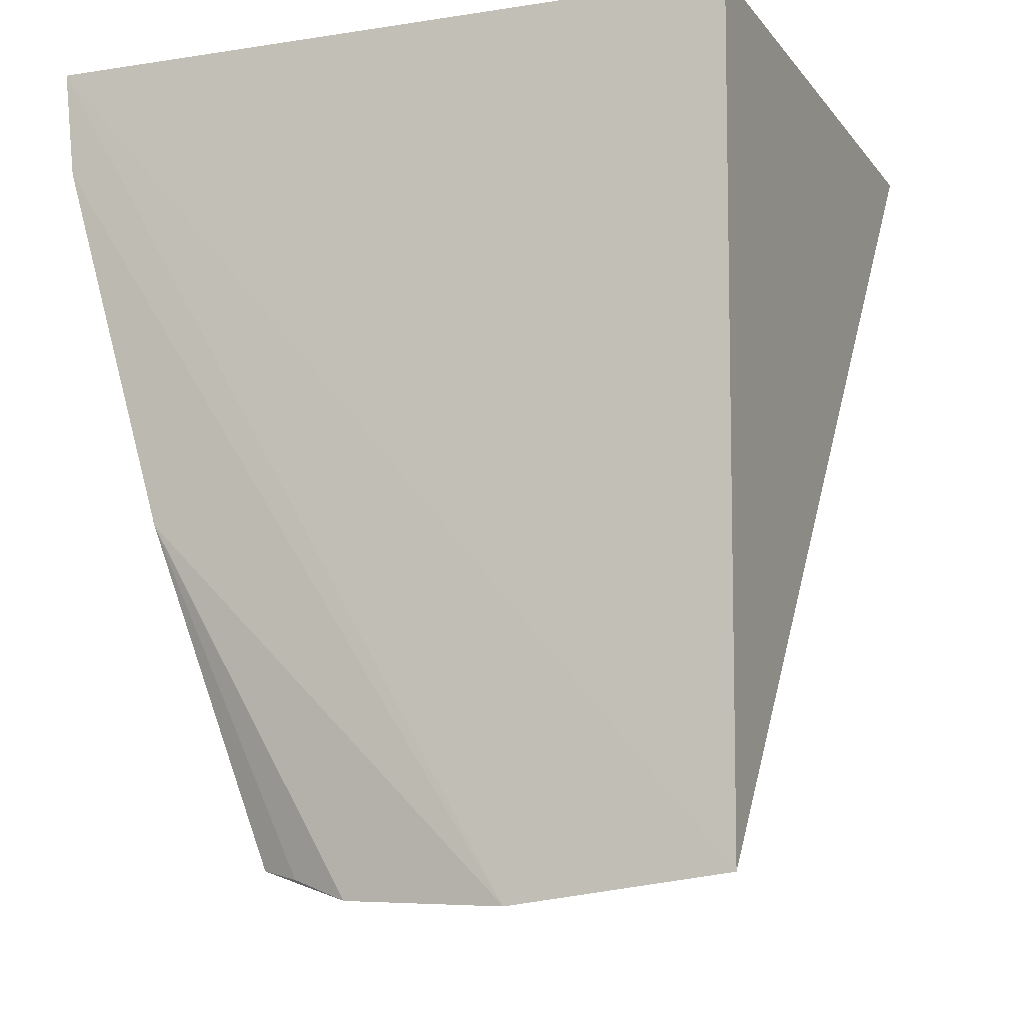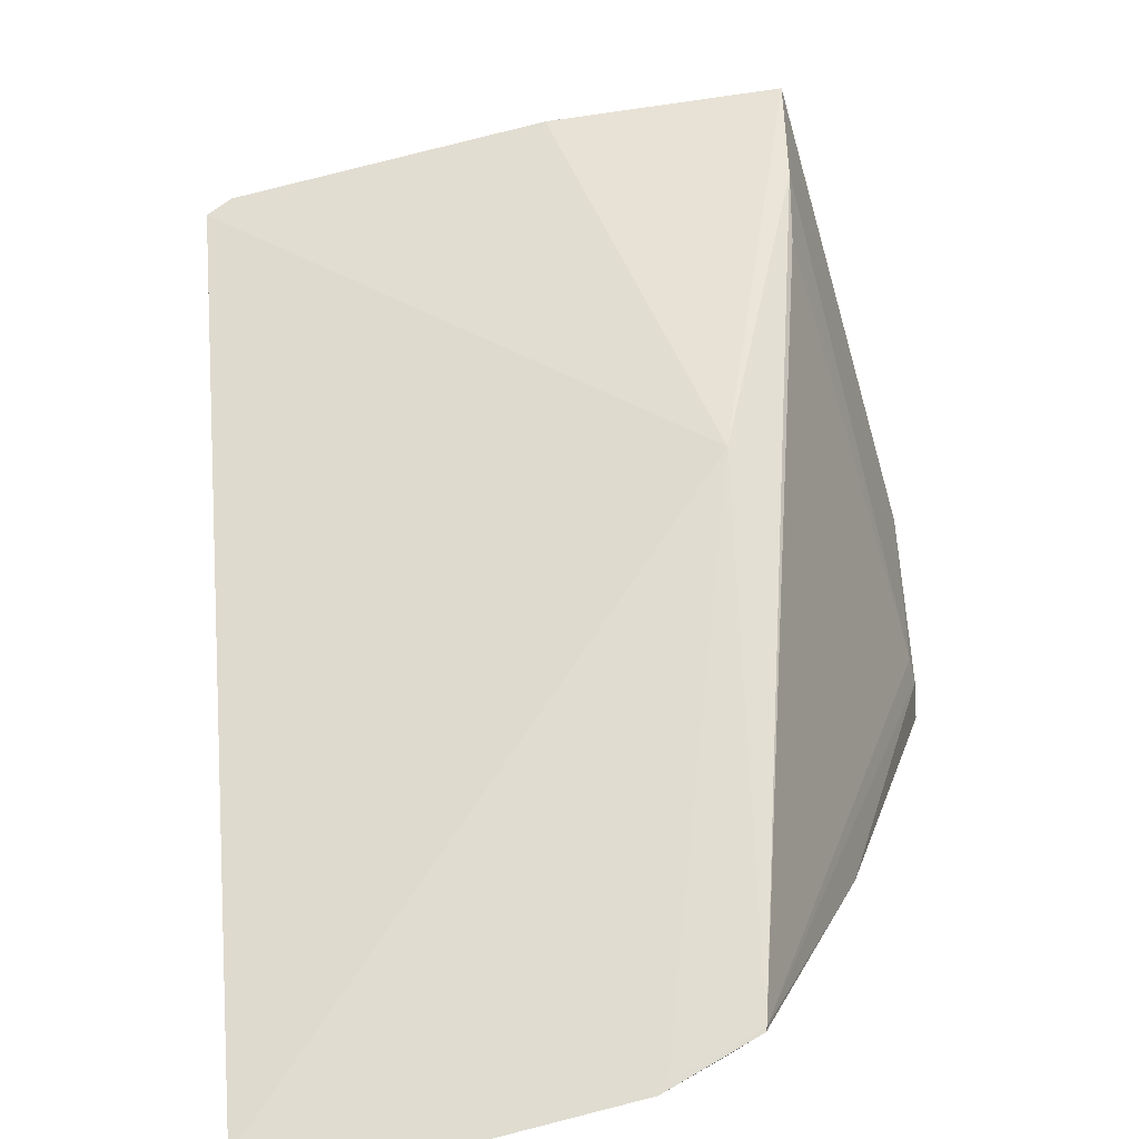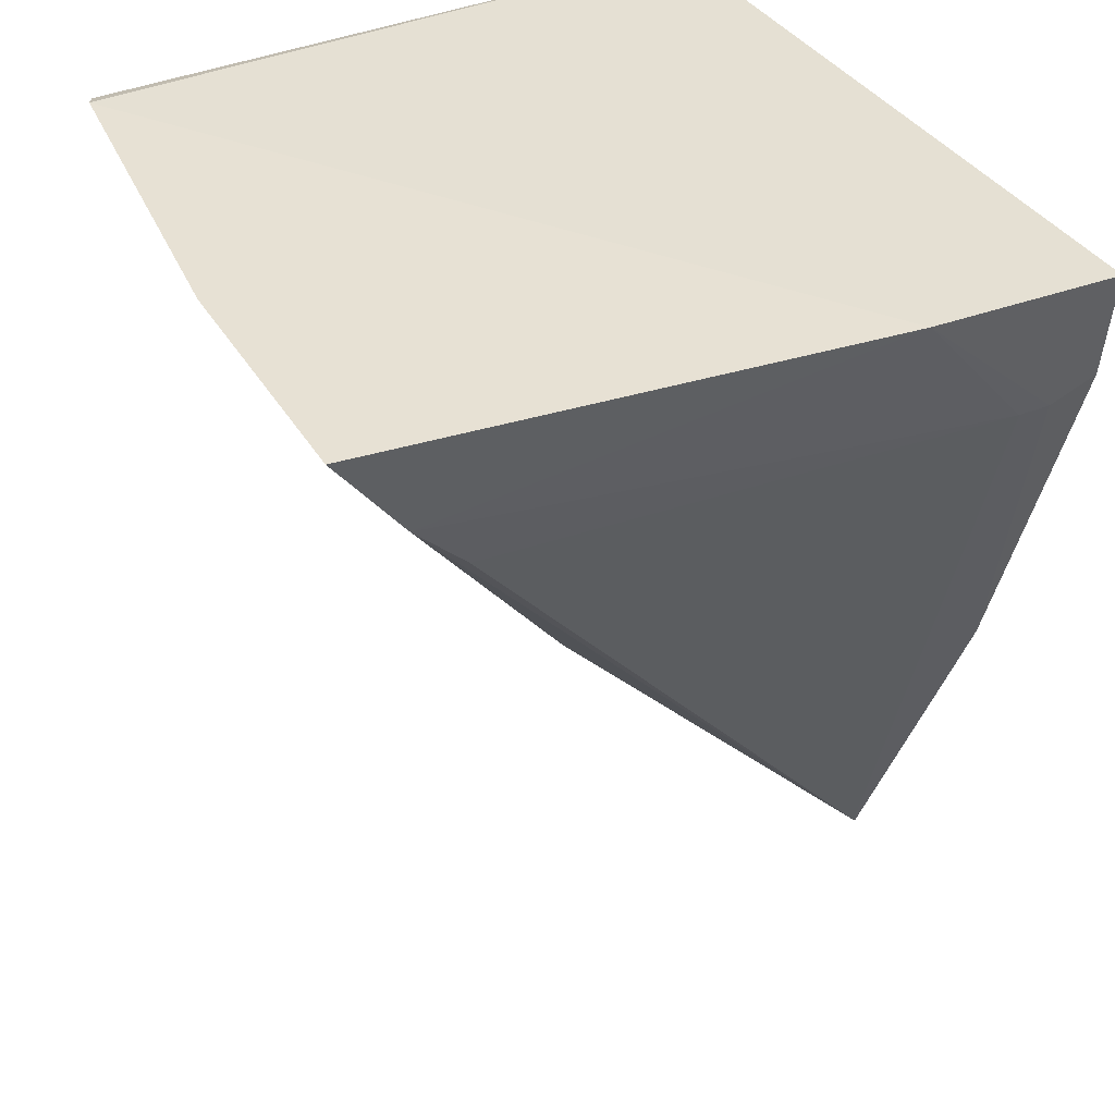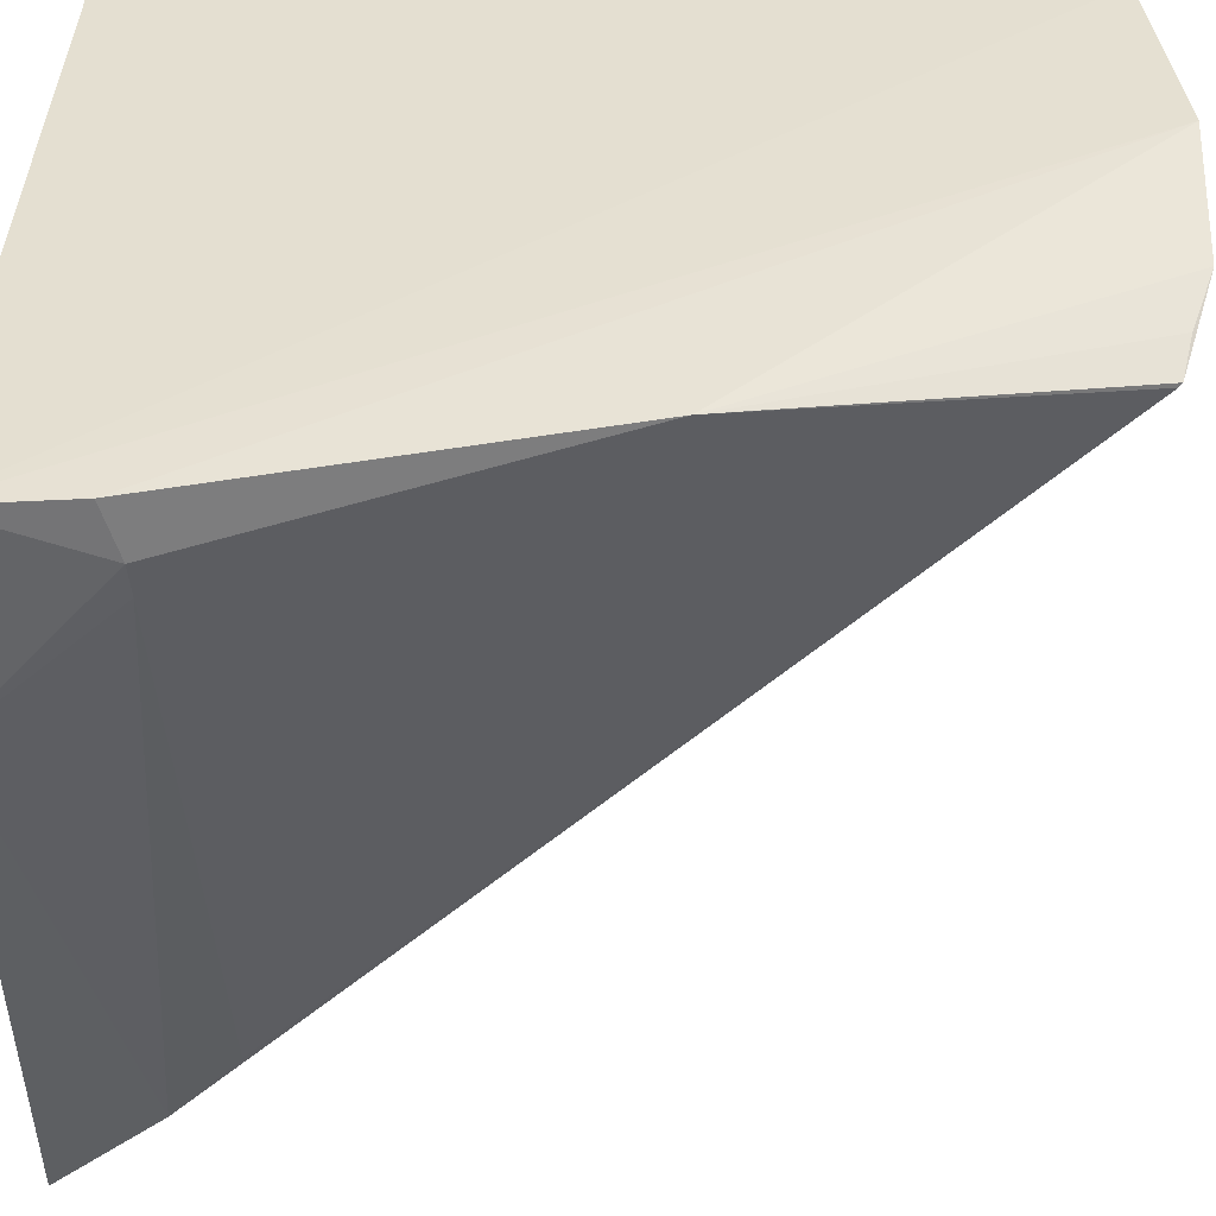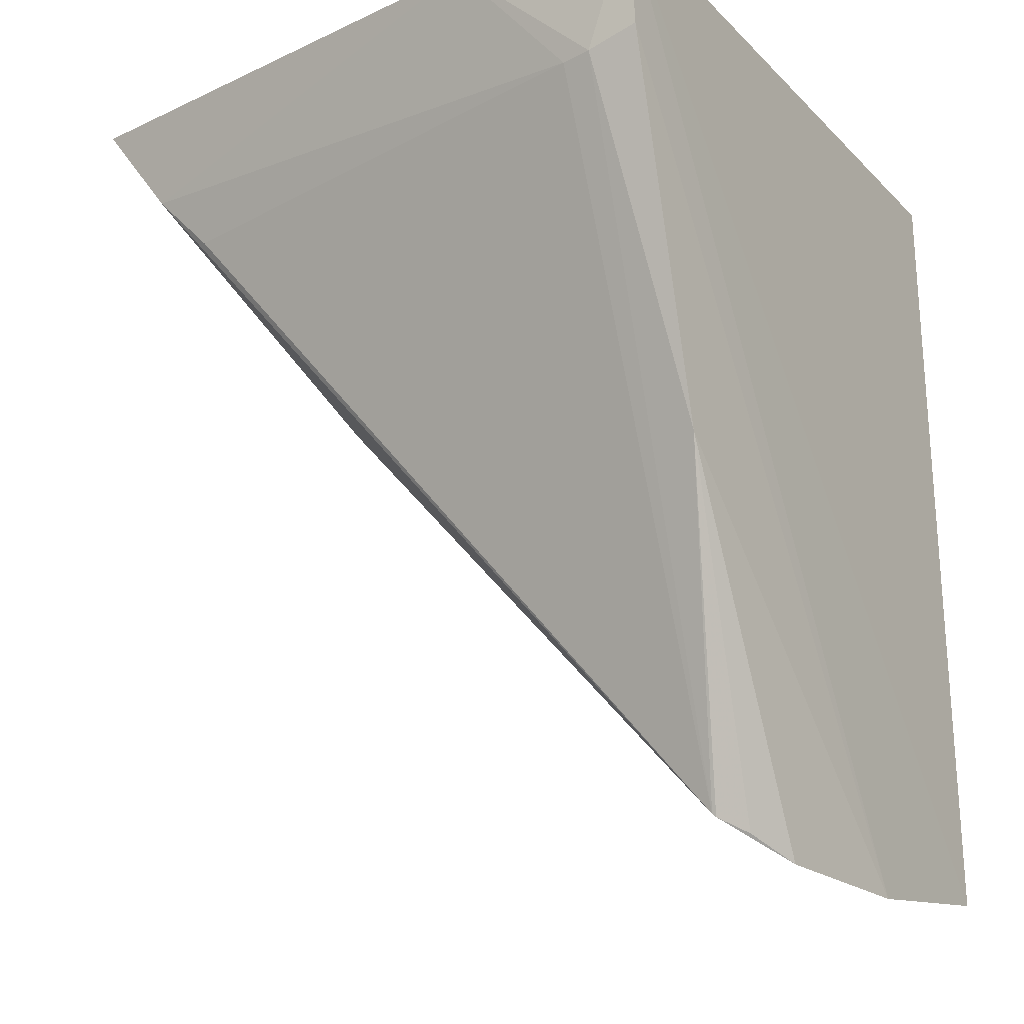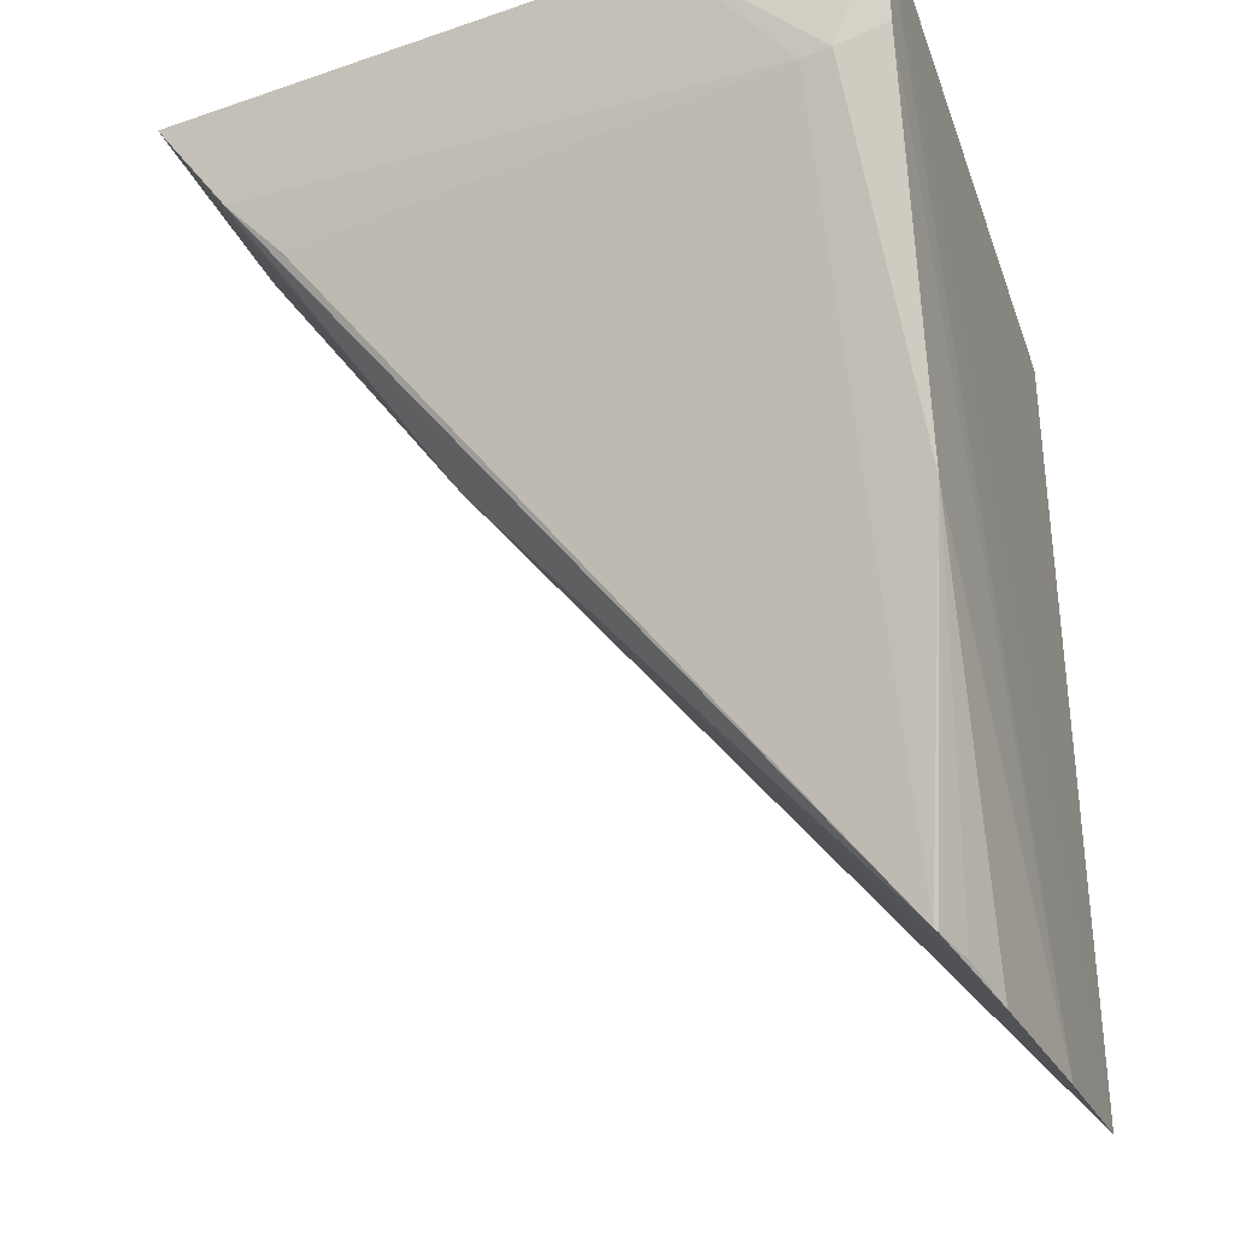
<metadata>
{"format":"obj","ext":"obj","renderer":"f3d","projection":"perspective","resolution":1024,"background":"white","views":[{"elev":-11.3,"azim":-157.5,"up":"+Z"},{"elev":-69.2,"azim":8.1,"up":"+Z"},{"elev":39.0,"azim":61.5,"up":"+Z"},{"elev":37.9,"azim":91.0,"up":"+Y"},{"elev":-19.9,"azim":121.9,"up":"+Z"},{"elev":-28.9,"azim":108.3,"up":"+Z"}]}
</metadata>
<code>
v 0.3636 -0.3575 0.01187
v 0.406 0.03853 0.01039
v 0.006881 0.03197 0.007576
v 0.006961 -0.3305 0.008506
v 0.1288 0.03978 -0.4714
v 0.0227 -0.337 0.01536
v 0.3986 -0.006759 -0.06054
v 0.007378 0.03924 -0.4563
v 0.4041 -0.07134 0.01472
v 0.3009 -0.2075 -0.2001
v 0.3597 -0.3175 -0.04291
v 0.2793 0.01052 -0.4501
v 0.4006 0.00984 -0.0592
v 0.2199 -0.3573 0.01326
v 0.3397 0.03489 -0.2612
v 0.2288 0.02411 -0.463
v 0.2801 0.00861 -0.4484
v 0.3996 0.03794 -0.0507
v 0.2235 0.02822 -0.4671
v 0.3553 -0.2858 -0.07635
v 0.2568 0.01884 -0.4555
f 6 3 4
f 8 3 2
f 8 2 5
f 8 4 3
f 9 2 3
f 9 3 6
f 10 8 5
f 10 4 8
f 11 1 10
f 11 9 1
f 11 7 9
f 13 9 7
f 13 2 9
f 14 10 1
f 14 6 4
f 14 4 10
f 14 9 6
f 14 1 9
f 16 10 5
f 17 11 10
f 17 10 16
f 17 13 7
f 17 15 13
f 17 12 15
f 18 15 5
f 18 5 2
f 18 2 13
f 18 13 15
f 19 17 16
f 19 12 17
f 19 16 5
f 19 5 15
f 20 17 7
f 20 7 11
f 20 11 17
f 21 19 15
f 21 15 12
f 21 12 19

</code>
